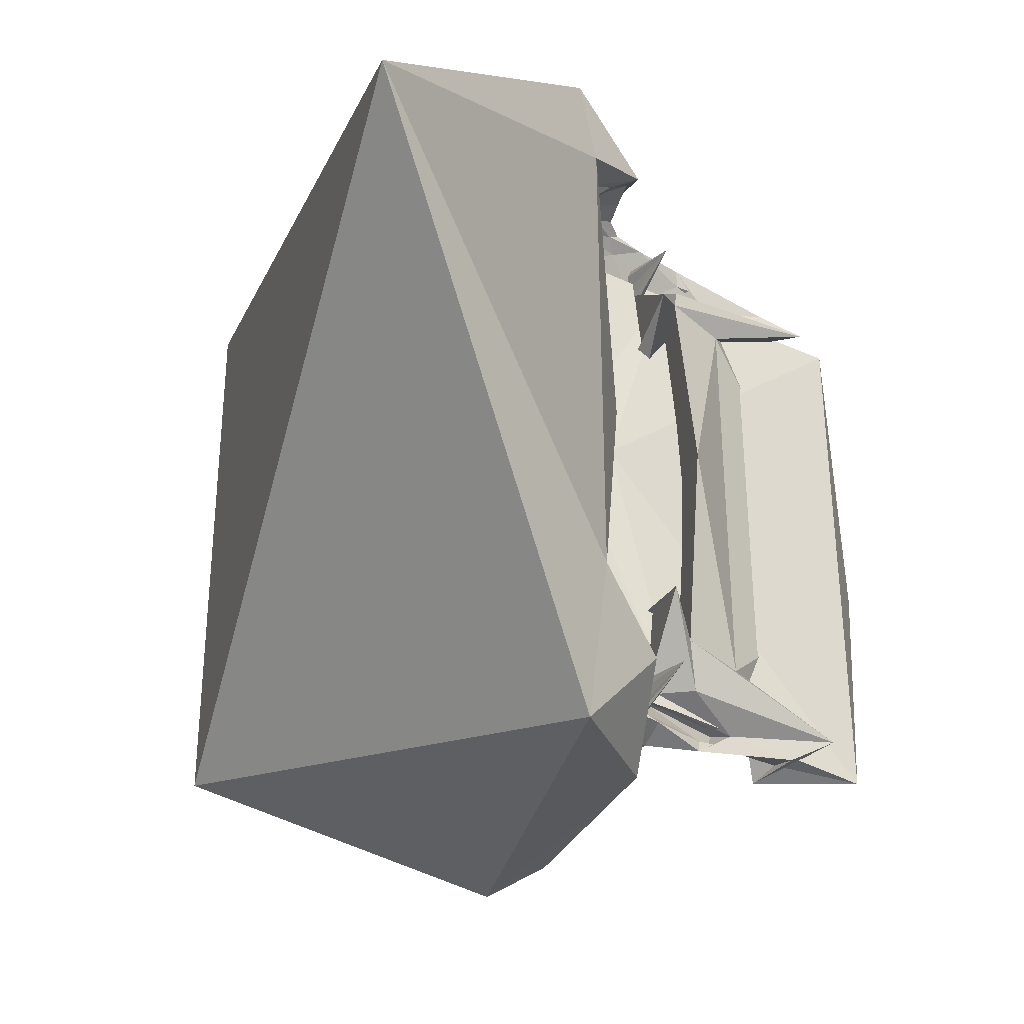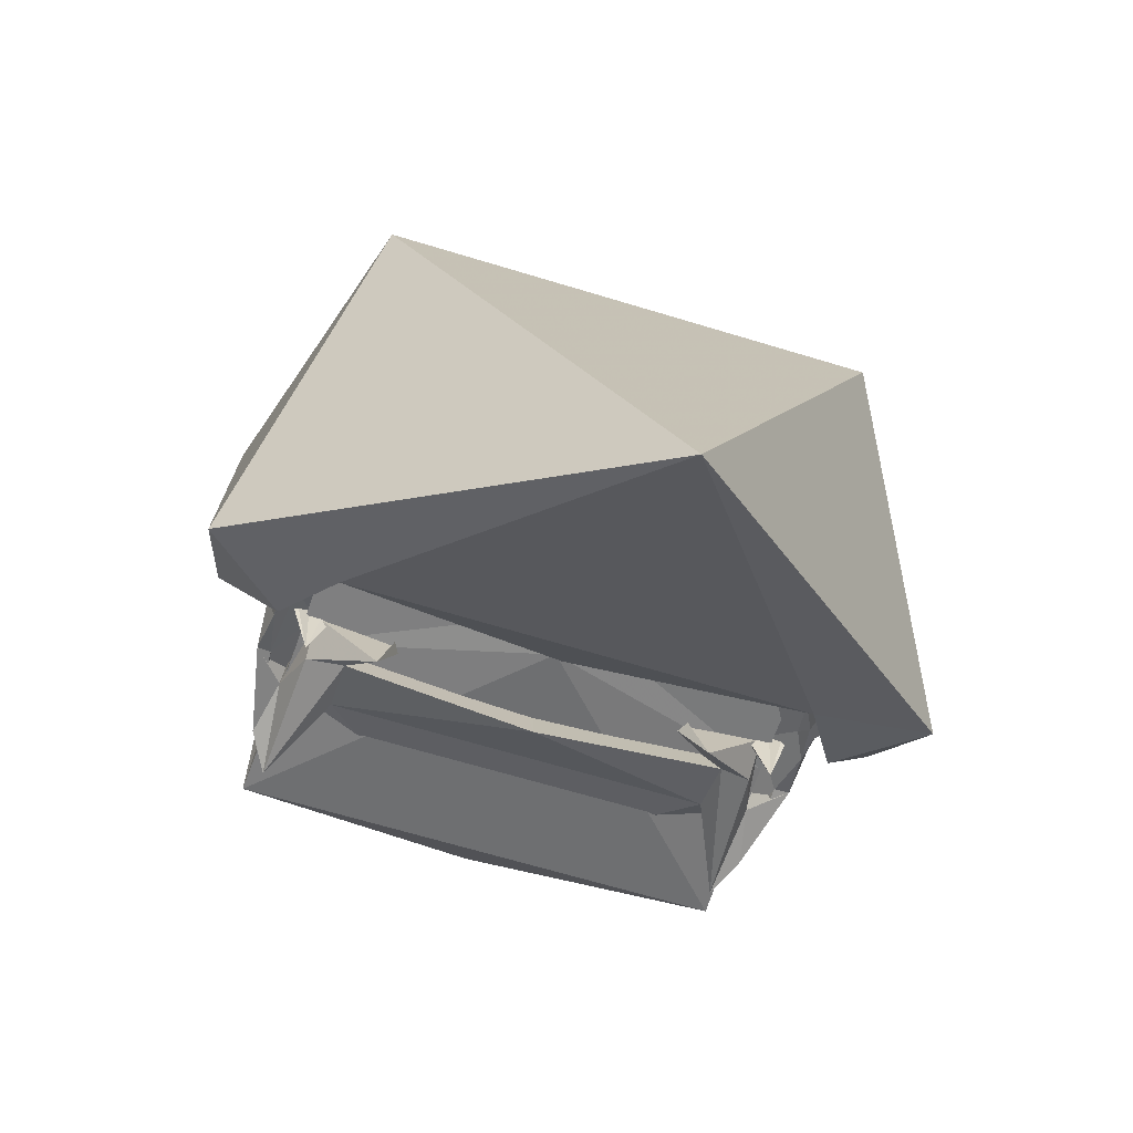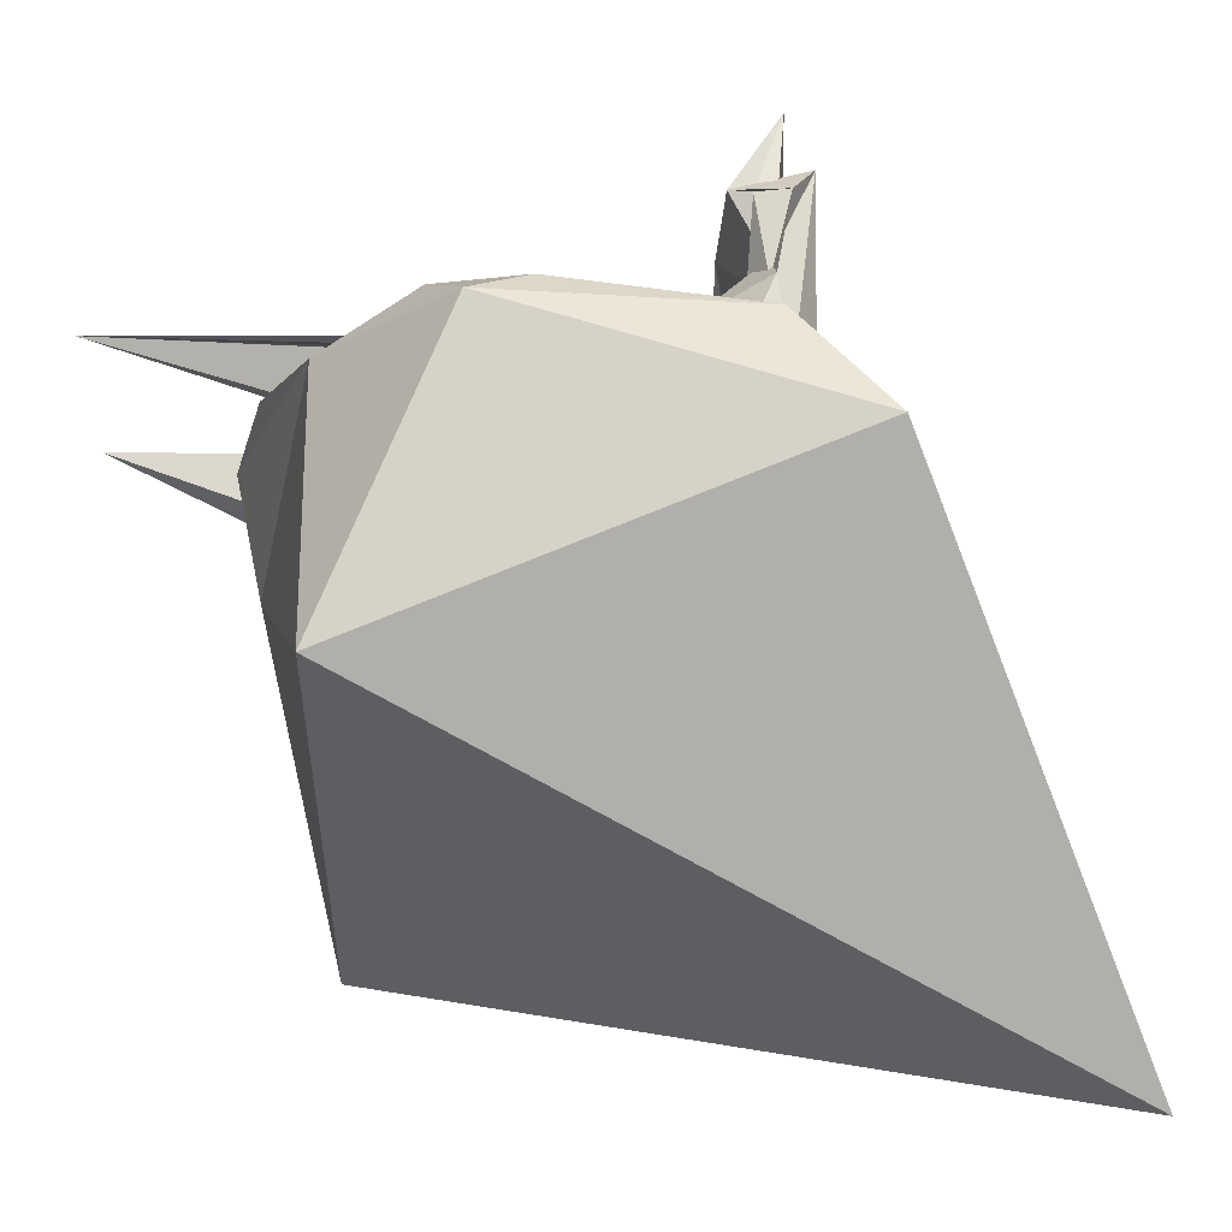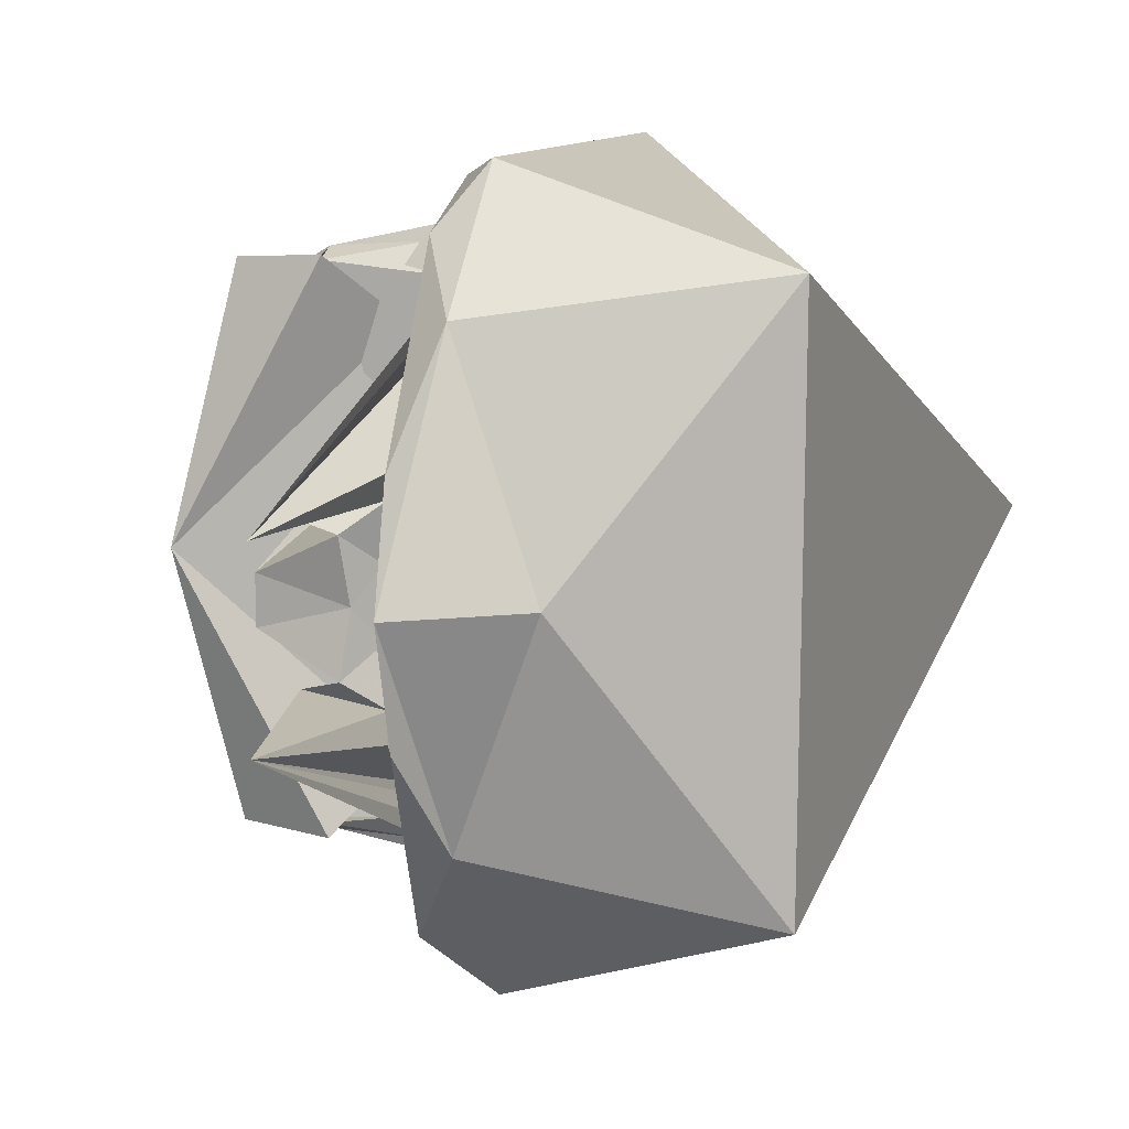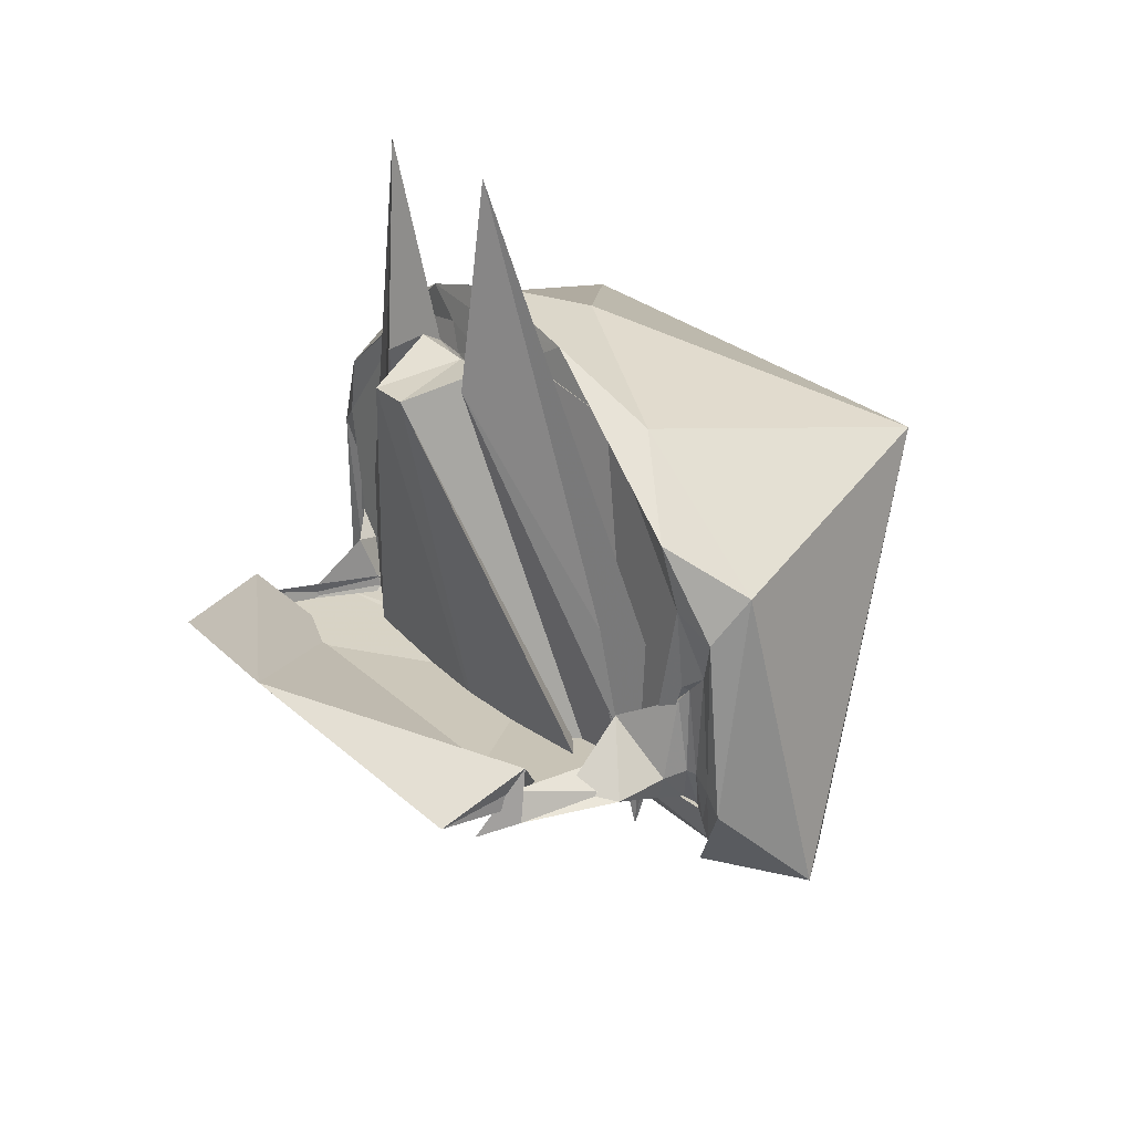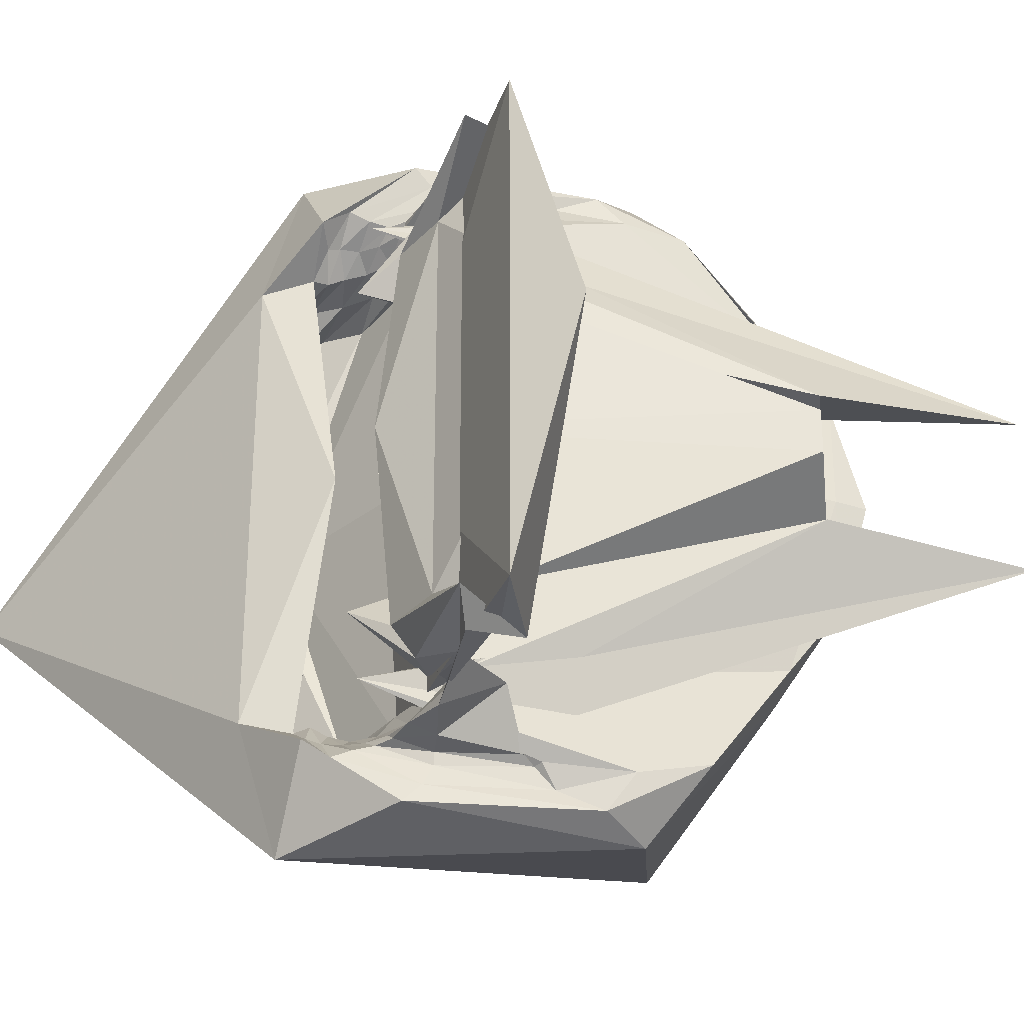
<metadata>
{"format":"obj","ext":"obj","renderer":"f3d","projection":"perspective","resolution":1024,"background":"white","views":[{"elev":-38.0,"azim":151.9,"up":"+Y"},{"elev":-62.4,"azim":72.3,"up":"+Z"},{"elev":57.5,"azim":98.7,"up":"+Y"},{"elev":8.6,"azim":10.6,"up":"+Y"},{"elev":25.3,"azim":-34.2,"up":"+Z"},{"elev":-31.4,"azim":-104.5,"up":"+Y"}]}
</metadata>
<code>
v -0.05883 -0.0156 4.014
v 4.394 -0.01075 -3.526
v 2.26 0.05479 4.749
v 0.87 3.79 4.086
v 0.3147 4.871 2.658
v 0.3438 5.072 1.628
v 0.4866 4.995 0.2056
v 0.4745 4.644 -0.2932
v 0.4402 4.322 -0.6774
v 0.2528 4.014 -1.527
v -0.3577 3.976 -1.958
v -0.1098 3.359 -2.266
v -0.1865 -0.01441 -2.608
v -0.1053 -3.387 -2.267
v -0.3667 -4.03 -1.941
v 0.2575 -4.046 -1.526
v 0.4422 -4.343 -0.7076
v 0.4752 -4.686 -0.2949
v 0.5044 -5.024 0.1974
v 0.3217 -5.105 1.612
v 0.1117 -4.948 2.731
v 0.8906 -3.481 4.007
v 5.552 4.427 3.243
v 1.06 5.889 1.999
v 0.5337 5.636 1.216
v 0.6623 5.371 0.4867
v 0.6196 5.033 0.07947
v 0.4928 4.917 -0.1145
v -0.1403 4.087 -0.5306
v -1.233 4.267 -1.495
v -2.865 4.13 -1.876
v -1.135 3.354 -1.882
v -1.147 -3.377 -1.878
v -2.855 -4.143 -1.874
v -1.237 -4.308 -1.488
v -0.1524 -4.137 -0.5096
v 0.5069 -4.938 -0.07688
v 0.6373 -5.055 0.1145
v 0.654 -5.394 0.4479
v 0.5297 -5.695 1.19
v 1.105 -5.963 1.952
v 5.469 -4.492 3.333
v 2.3 6.173 -3.477
v 0.6705 5.802 -1.871
v 0.7031 5.481 -1.588
v 0.7169 5.148 -1.391
v 0.6719 4.959 -1.404
v 0.2567 4.886 -1.461
v -0.5724 4.826 -1.636
v -2.225 4.487 -1.645
v -2.145 4.39 -0.8059
v -4.435 -0.01243 -0.4474
v -2.106 -4.456 -0.717
v -2.227 -4.514 -1.639
v -0.5739 -4.861 -1.631
v 0.2576 -4.914 -1.456
v 0.6723 -4.979 -1.4
v 0.713 -5.18 -1.392
v 0.6827 -5.522 -1.575
v 0.6689 -5.83 -1.875
v 2.323 -6.218 -3.424
v 7.812 -0.01451 -7.758
v 1.145 4.749 -3.318
v 1.108 5.011 -2.88
v 1.086 4.862 -2.548
v 1.041 4.772 -2.223
v 0.78 4.745 -1.993
v 0.2702 4.724 -1.865
v -0.6378 4.582 -1.546
v -2.244 4.297 -1.138
v -3.601 4.33 -1.364
v -3.61 -4.371 -1.358
v -2.241 -4.324 -1.137
v -0.6388 -4.616 -1.542
v 0.2715 -4.755 -1.883
v 0.7775 -4.779 -2.006
v 1.039 -4.806 -2.22
v 1.084 -4.895 -2.544
v 1.107 -5.043 -2.877
v 1.144 -4.781 -3.315
v 2.375 -4.012 -4.074
v 2.379 3.98 -4.077
v 1.568 4.525 -3.137
v 1.579 4.573 -2.936
v 1.562 4.562 -2.617
v 1.359 4.585 -2.32
v 0.9774 4.611 -2.045
v 0.7597 4.489 -1.809
v 0.1631 4.007 -1.319
v -0.2989 4.191 -1.585
v 1.052 -0.009733 -2.017
v -0.311 -4.229 -1.581
v 0.1626 -4.039 -1.315
v 0.7556 -4.524 -1.804
v 0.9763 -4.645 -2.041
v 1.358 -4.619 -2.317
v 1.559 -4.595 -2.612
v 1.576 -4.603 -2.932
v 1.567 -4.556 -3.177
v 2.092 -4.224 -3.279
v 1.434 -0.009825 -2.892
v 2.074 4.197 -3.276
v 0.2085 -0.01365 5.52
v 0.245 1.824 5.029
v 0.3963 2.994 4.14
v 0.2617 4.099 -2.668
v -0.7867 1.355 7.845
v -1.105 1.13 4.327
v 0.4517 2.91 -2.829
v -1.807 0.3674 4.048
v -1.803 -0.3884 4.046
v 0.4554 -2.939 -2.828
v -1.116 -1.16 4.317
v -0.7875 -1.367 7.846
v 0.2674 -4.133 -2.674
v 0.4063 -3.031 4.139
v 0.2874 -1.879 5.011
v 0.08661 -0.02329 4.962
v 0.1254 1.071 4.608
v 0.1331 1.804 4.501
v 0.0715 1.411 4.175
v -0.5245 0.9766 4.528
v -0.401 -0.01813 4.373
v -0.5236 -1.009 4.527
v 0.0623 -1.439 4.18
v 0.1233 -1.842 4.51
v 0.1271 -1.141 4.61
v 0.002838 -0.01618 4.362
v 0.04491 0.8024 4.133
v -0.02526 0.5203 4.008
v -0.03049 -0.55 4.001
v 0.04696 -0.8349 4.131
v 1.985 4.109 -3.042
v 1.96 4.241 -2.773
v 1.86 4.337 -2.418
v 1.504 4.377 -2.097
v 1.479 4.041 -1.847
v 1.86 4.159 -1.724
v 1.907 -0.01153 -1.996
v 1.837 -4.204 -1.711
v 1.475 -4.07 -1.842
v 1.503 -4.41 -2.093
v 1.858 -4.369 -2.454
v 1.96 -4.272 -2.768
v 1.985 -4.139 -3.037
v 3.744 -4.209 -3.656
v 3.738 4.172 -3.664
v 3.003 4.201 -3.148
v 2.562 4.107 -2.683
v 2.301 4.216 -2.219
v 3.083 4 -2.239
v 4.261 -0.01132 -3.221
v 3.093 -4.007 -2.314
v 2.299 -4.246 -2.215
v 2.561 -4.133 -2.677
v 3.007 -4.233 -3.143
v 4.698 -0.0148 -4.016
v 4.15 3.569 -3.492
v 3.658 4.112 -2.8
v 4.358 -0.01136 -3.726
v 3.659 -4.147 -2.795
v 4.17 -3.585 -3.497
f 3 23 4
f 4 23 24
f 4 24 5
f 5 24 25
f 5 25 6
f 6 25 26
f 6 26 7
f 7 26 27
f 7 27 8
f 8 27 28
f 8 28 9
f 9 28 29
f 9 29 10
f 10 29 30
f 10 30 11
f 11 30 31
f 11 31 12
f 12 31 32
f 12 32 13
f 13 32 33
f 13 33 14
f 14 33 34
f 14 34 15
f 15 34 35
f 15 35 16
f 16 35 36
f 16 36 17
f 17 36 37
f 17 37 18
f 18 37 38
f 18 38 19
f 19 38 39
f 19 39 20
f 20 39 40
f 20 40 21
f 21 40 41
f 21 41 22
f 22 41 42
f 22 42 3
f 3 42 23
f 23 43 24
f 24 43 44
f 24 44 25
f 25 44 45
f 25 45 26
f 26 45 46
f 26 46 27
f 27 46 47
f 27 47 28
f 28 47 48
f 28 48 29
f 29 48 49
f 29 49 30
f 30 49 50
f 30 50 31
f 31 50 51
f 31 51 32
f 32 51 52
f 32 52 33
f 33 52 53
f 33 53 34
f 34 53 54
f 34 54 35
f 35 54 55
f 35 55 36
f 36 55 56
f 36 56 37
f 37 56 57
f 37 57 38
f 38 57 58
f 38 58 39
f 39 58 59
f 39 59 40
f 40 59 60
f 40 60 41
f 41 60 61
f 41 61 42
f 42 61 62
f 42 62 23
f 23 62 43
f 43 63 44
f 44 63 64
f 44 64 45
f 45 64 65
f 45 65 46
f 46 65 66
f 46 66 47
f 47 66 67
f 47 67 48
f 48 67 68
f 48 68 49
f 49 68 69
f 49 69 50
f 50 69 70
f 50 70 51
f 51 70 71
f 51 71 52
f 52 71 72
f 52 72 53
f 53 72 73
f 53 73 54
f 54 73 74
f 54 74 55
f 55 74 75
f 55 75 56
f 56 75 76
f 56 76 57
f 57 76 77
f 57 77 58
f 58 77 78
f 58 78 59
f 59 78 79
f 59 79 60
f 60 79 80
f 60 80 61
f 61 80 81
f 61 81 62
f 62 81 82
f 62 82 43
f 43 82 63
f 63 83 64
f 64 83 84
f 64 84 65
f 65 84 85
f 65 85 66
f 66 85 86
f 66 86 67
f 67 86 87
f 67 87 68
f 68 87 88
f 68 88 69
f 69 88 89
f 69 89 70
f 70 89 90
f 70 90 71
f 71 90 91
f 71 91 72
f 72 91 92
f 72 92 73
f 73 92 93
f 73 93 74
f 74 93 94
f 74 94 75
f 75 94 95
f 75 95 76
f 76 95 96
f 76 96 77
f 77 96 97
f 77 97 78
f 78 97 98
f 78 98 79
f 79 98 99
f 79 99 80
f 80 99 100
f 80 100 81
f 81 100 101
f 81 101 82
f 82 101 102
f 82 102 63
f 63 102 83
f 103 104 118
f 104 119 118
f 104 105 119
f 105 120 119
f 105 106 120
f 106 107 120
f 107 121 120
f 107 108 121
f 108 122 121
f 108 109 122
f 109 110 122
f 110 123 122
f 110 111 123
f 111 124 123
f 111 112 124
f 112 113 124
f 113 125 124
f 113 114 125
f 114 126 125
f 114 115 126
f 115 116 126
f 116 127 126
f 116 117 127
f 117 118 127
f 117 103 118
f 118 119 128
f 119 129 128
f 119 120 129
f 120 121 129
f 121 130 129
f 121 122 130
f 122 123 130
f 123 131 130
f 123 124 131
f 124 125 131
f 125 132 131
f 125 126 132
f 126 127 132
f 127 128 132
f 127 118 128
f 133 148 134
f 134 148 149
f 134 149 135
f 135 149 150
f 135 150 136
f 136 150 137
f 137 150 151
f 137 151 138
f 138 151 152
f 138 152 139
f 139 152 140
f 140 152 153
f 140 153 141
f 141 153 154
f 141 154 142
f 142 154 143
f 143 154 155
f 143 155 144
f 144 155 156
f 144 156 145
f 145 156 146
f 146 156 157
f 146 157 147
f 147 157 148
f 147 148 133
f 148 158 149
f 149 158 159
f 149 159 150
f 150 159 151
f 151 159 160
f 151 160 152
f 152 160 153
f 153 160 161
f 153 161 154
f 154 161 155
f 155 161 162
f 155 162 156
f 156 162 157
f 157 162 158
f 157 158 148
f 3 4 103
f 103 4 104
f 4 5 104
f 104 5 105
f 5 6 105
f 105 6 106
f 6 7 106
f 7 8 106
f 106 8 107
f 8 9 107
f 107 9 108
f 9 10 108
f 108 10 109
f 10 11 109
f 11 12 109
f 109 12 110
f 12 13 110
f 110 13 111
f 13 14 111
f 111 14 112
f 14 15 112
f 15 16 112
f 112 16 113
f 16 17 113
f 113 17 114
f 17 18 114
f 114 18 115
f 18 19 115
f 19 20 115
f 115 20 116
f 20 21 116
f 116 21 117
f 21 22 117
f 117 22 103
f 22 3 103
f 83 133 84
f 84 133 134
f 84 134 85
f 85 134 135
f 85 135 86
f 86 135 136
f 86 136 87
f 87 136 88
f 88 136 137
f 88 137 89
f 89 137 138
f 89 138 90
f 90 138 139
f 90 139 91
f 91 139 92
f 92 139 140
f 92 140 93
f 93 140 141
f 93 141 94
f 94 141 142
f 94 142 95
f 95 142 96
f 96 142 143
f 96 143 97
f 97 143 144
f 97 144 98
f 98 144 145
f 98 145 99
f 99 145 100
f 100 145 146
f 100 146 101
f 101 146 147
f 101 147 102
f 102 147 133
f 102 133 83
f 128 129 1
f 129 130 1
f 130 131 1
f 131 132 1
f 132 128 1
f 159 158 2
f 160 159 2
f 161 160 2
f 162 161 2
f 158 162 2

</code>
